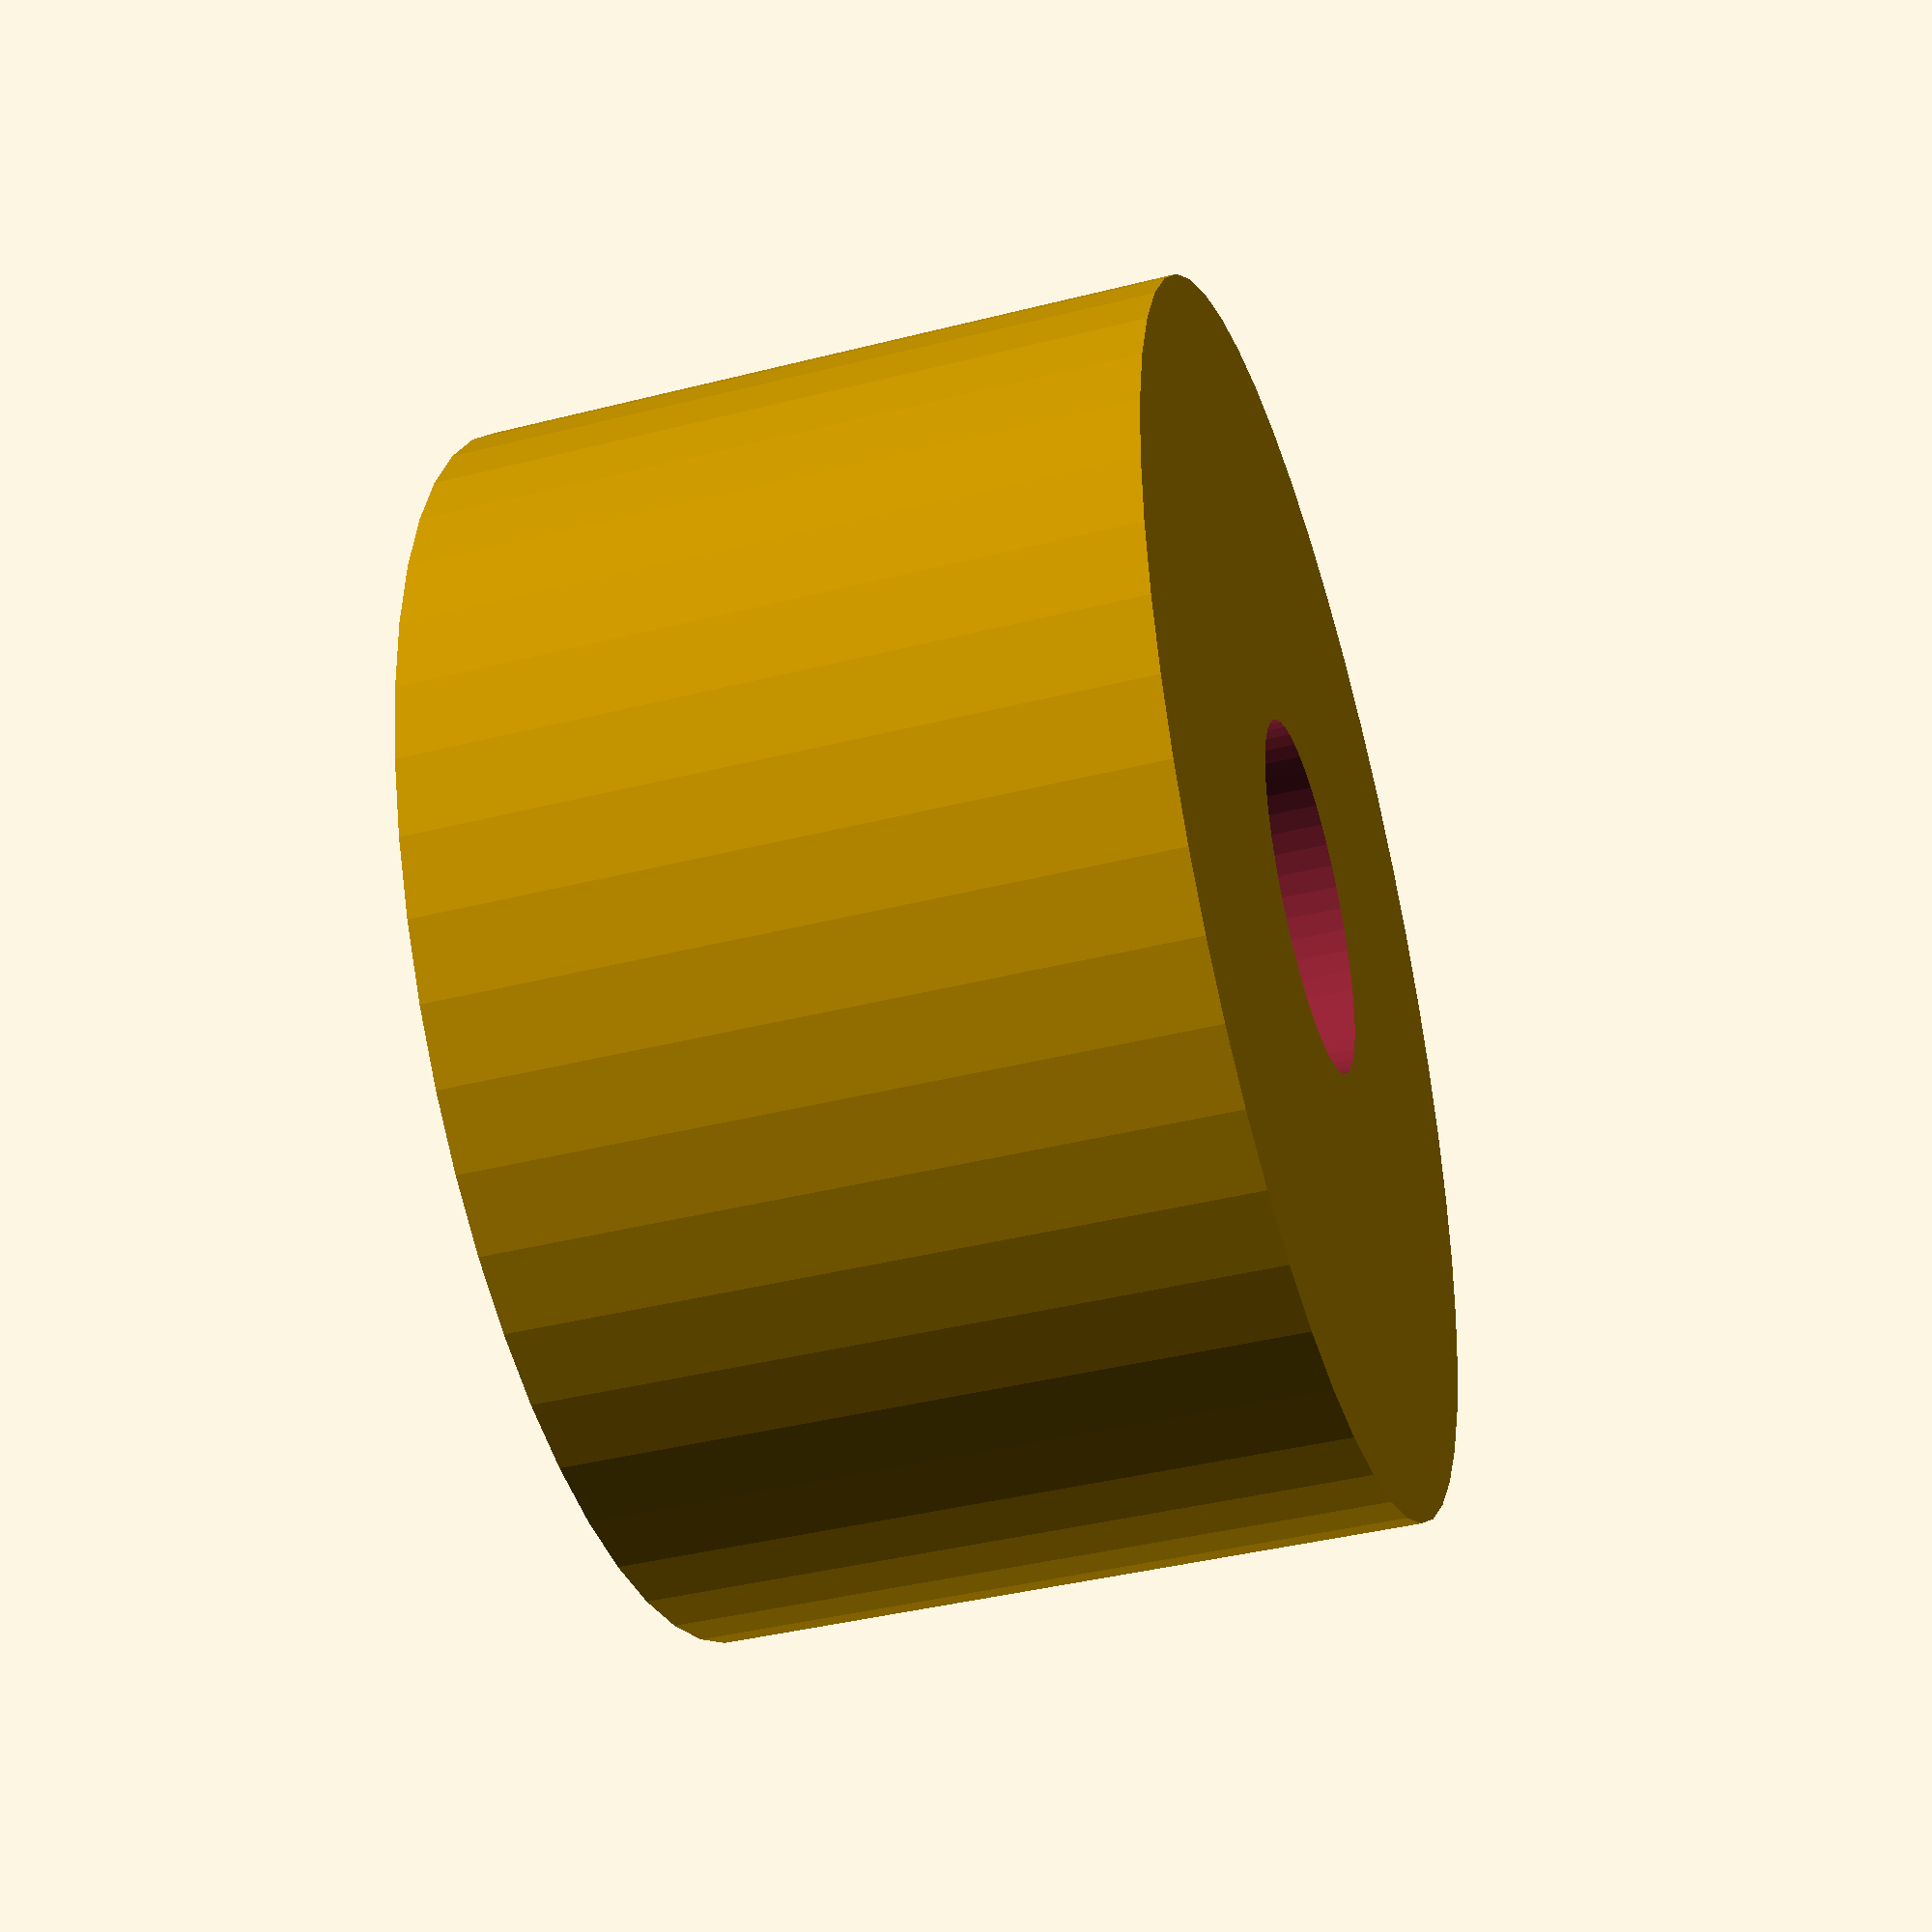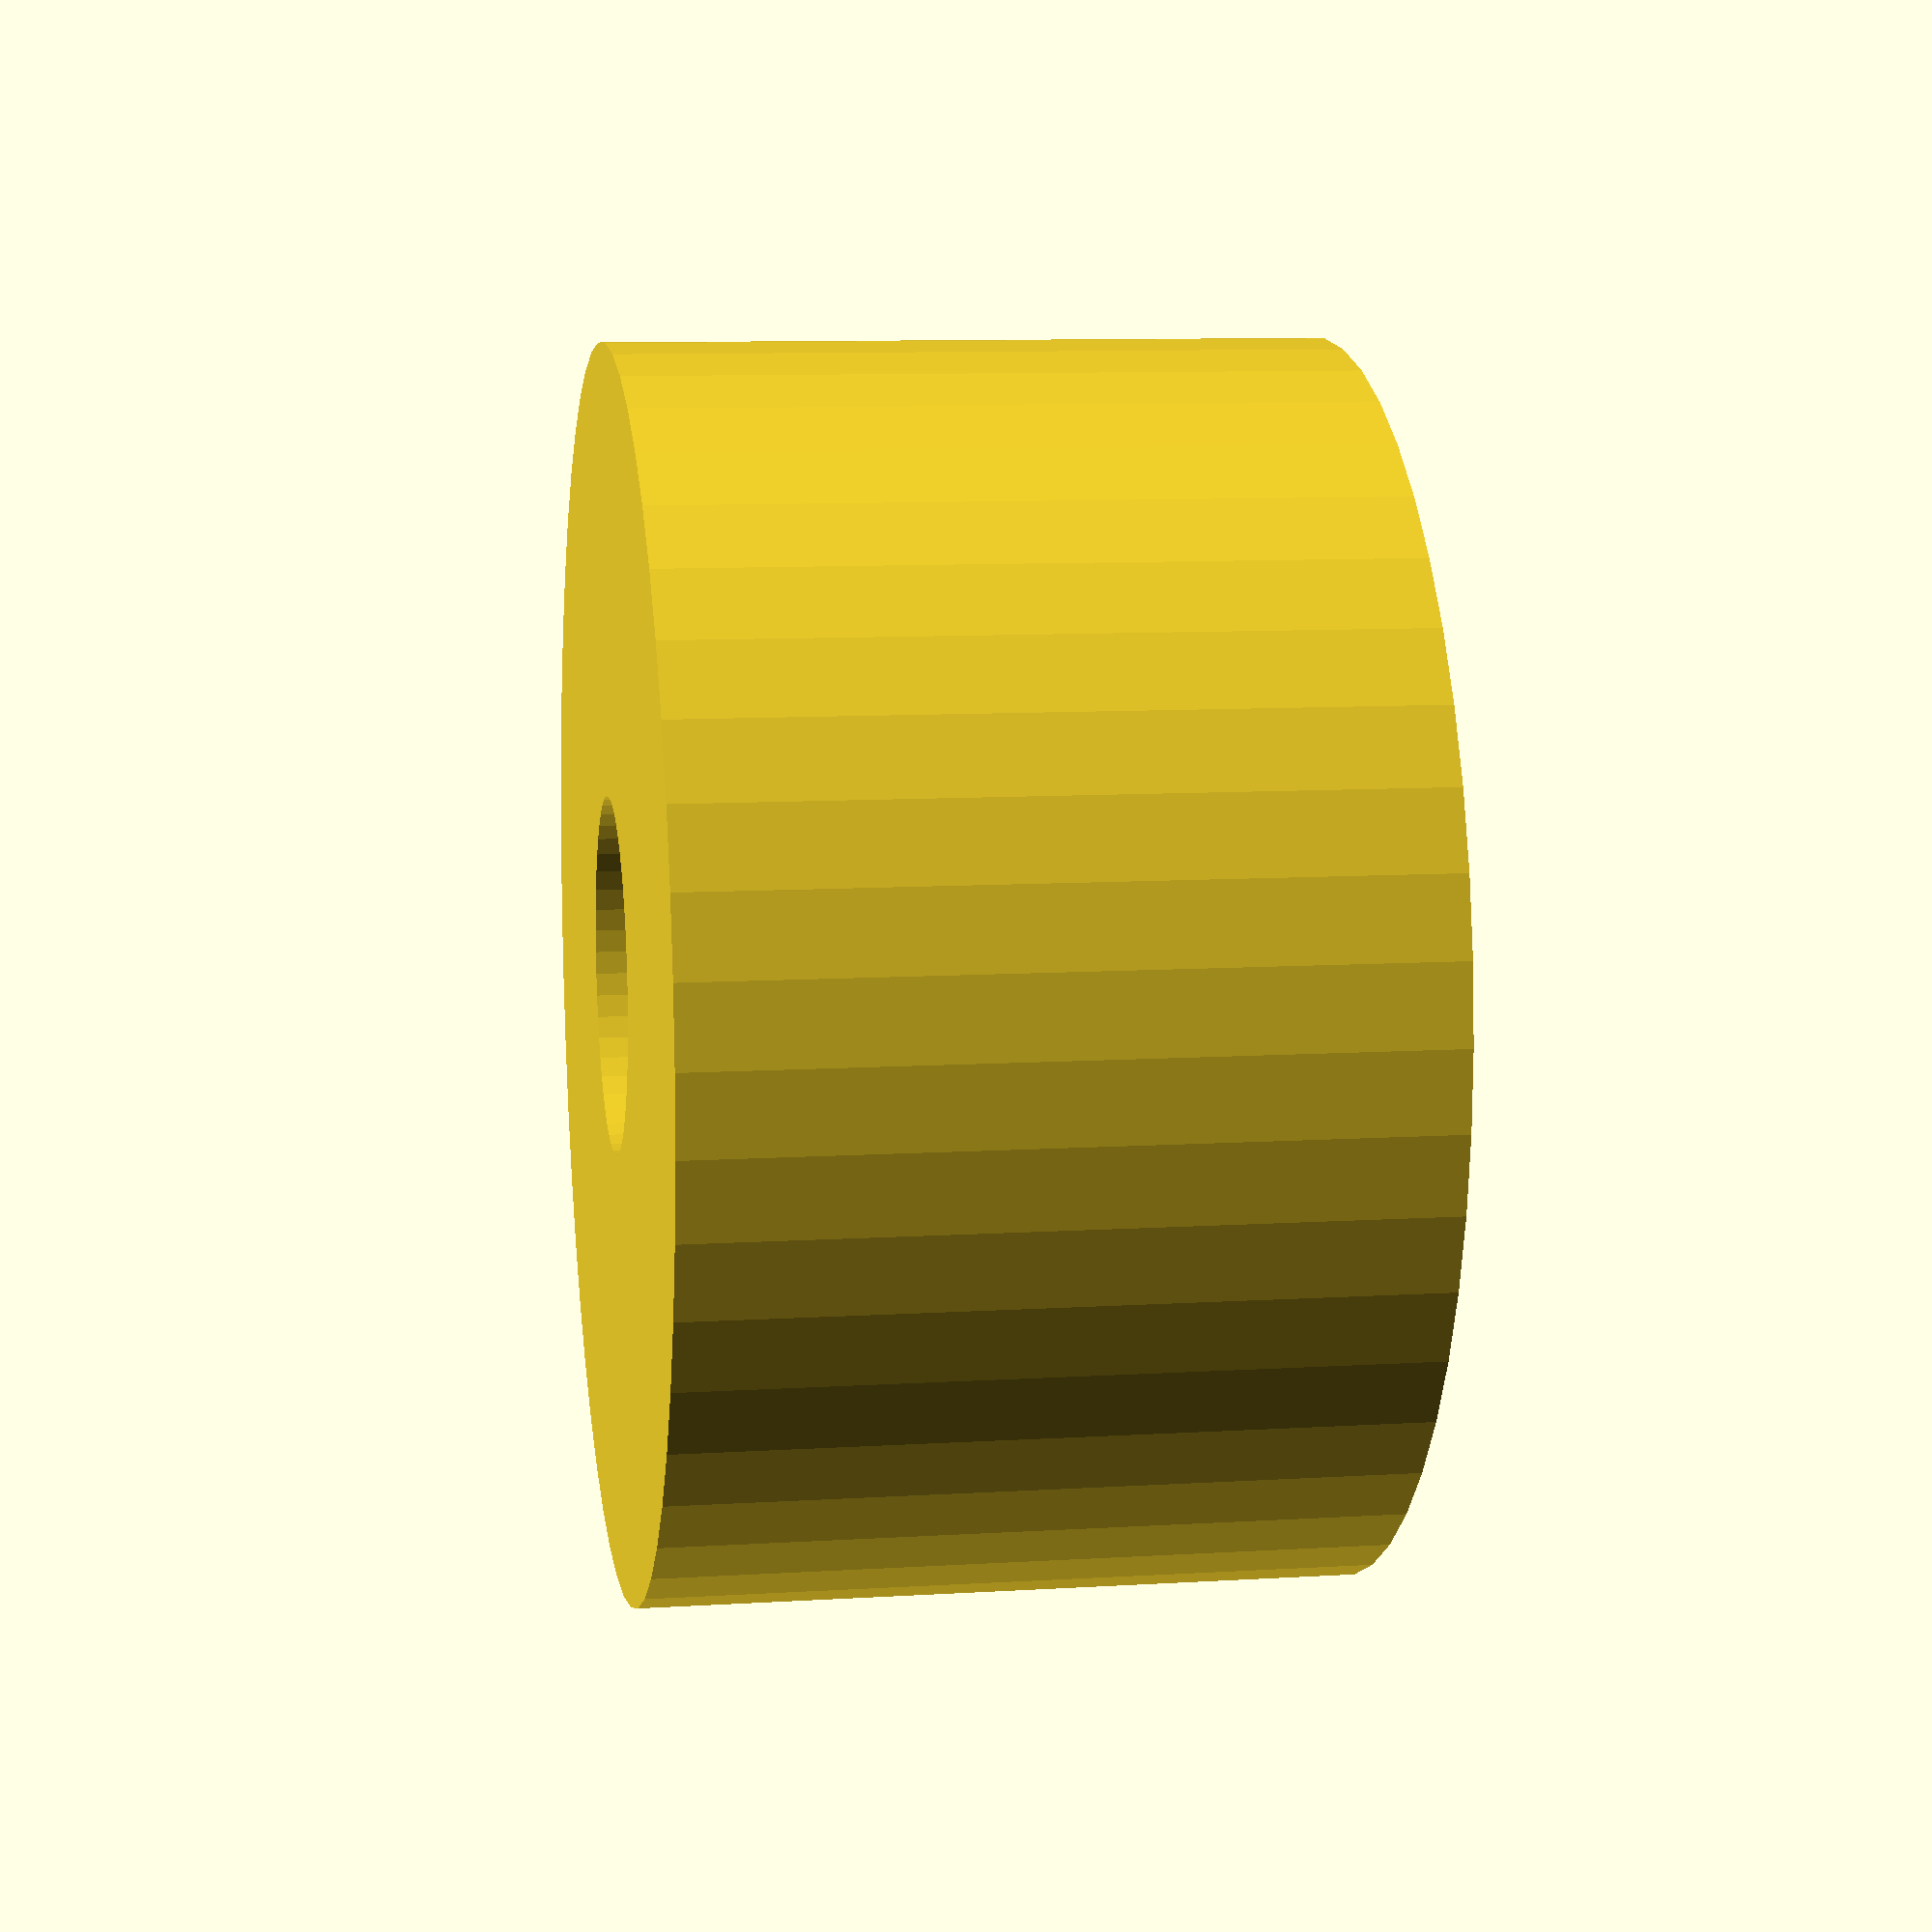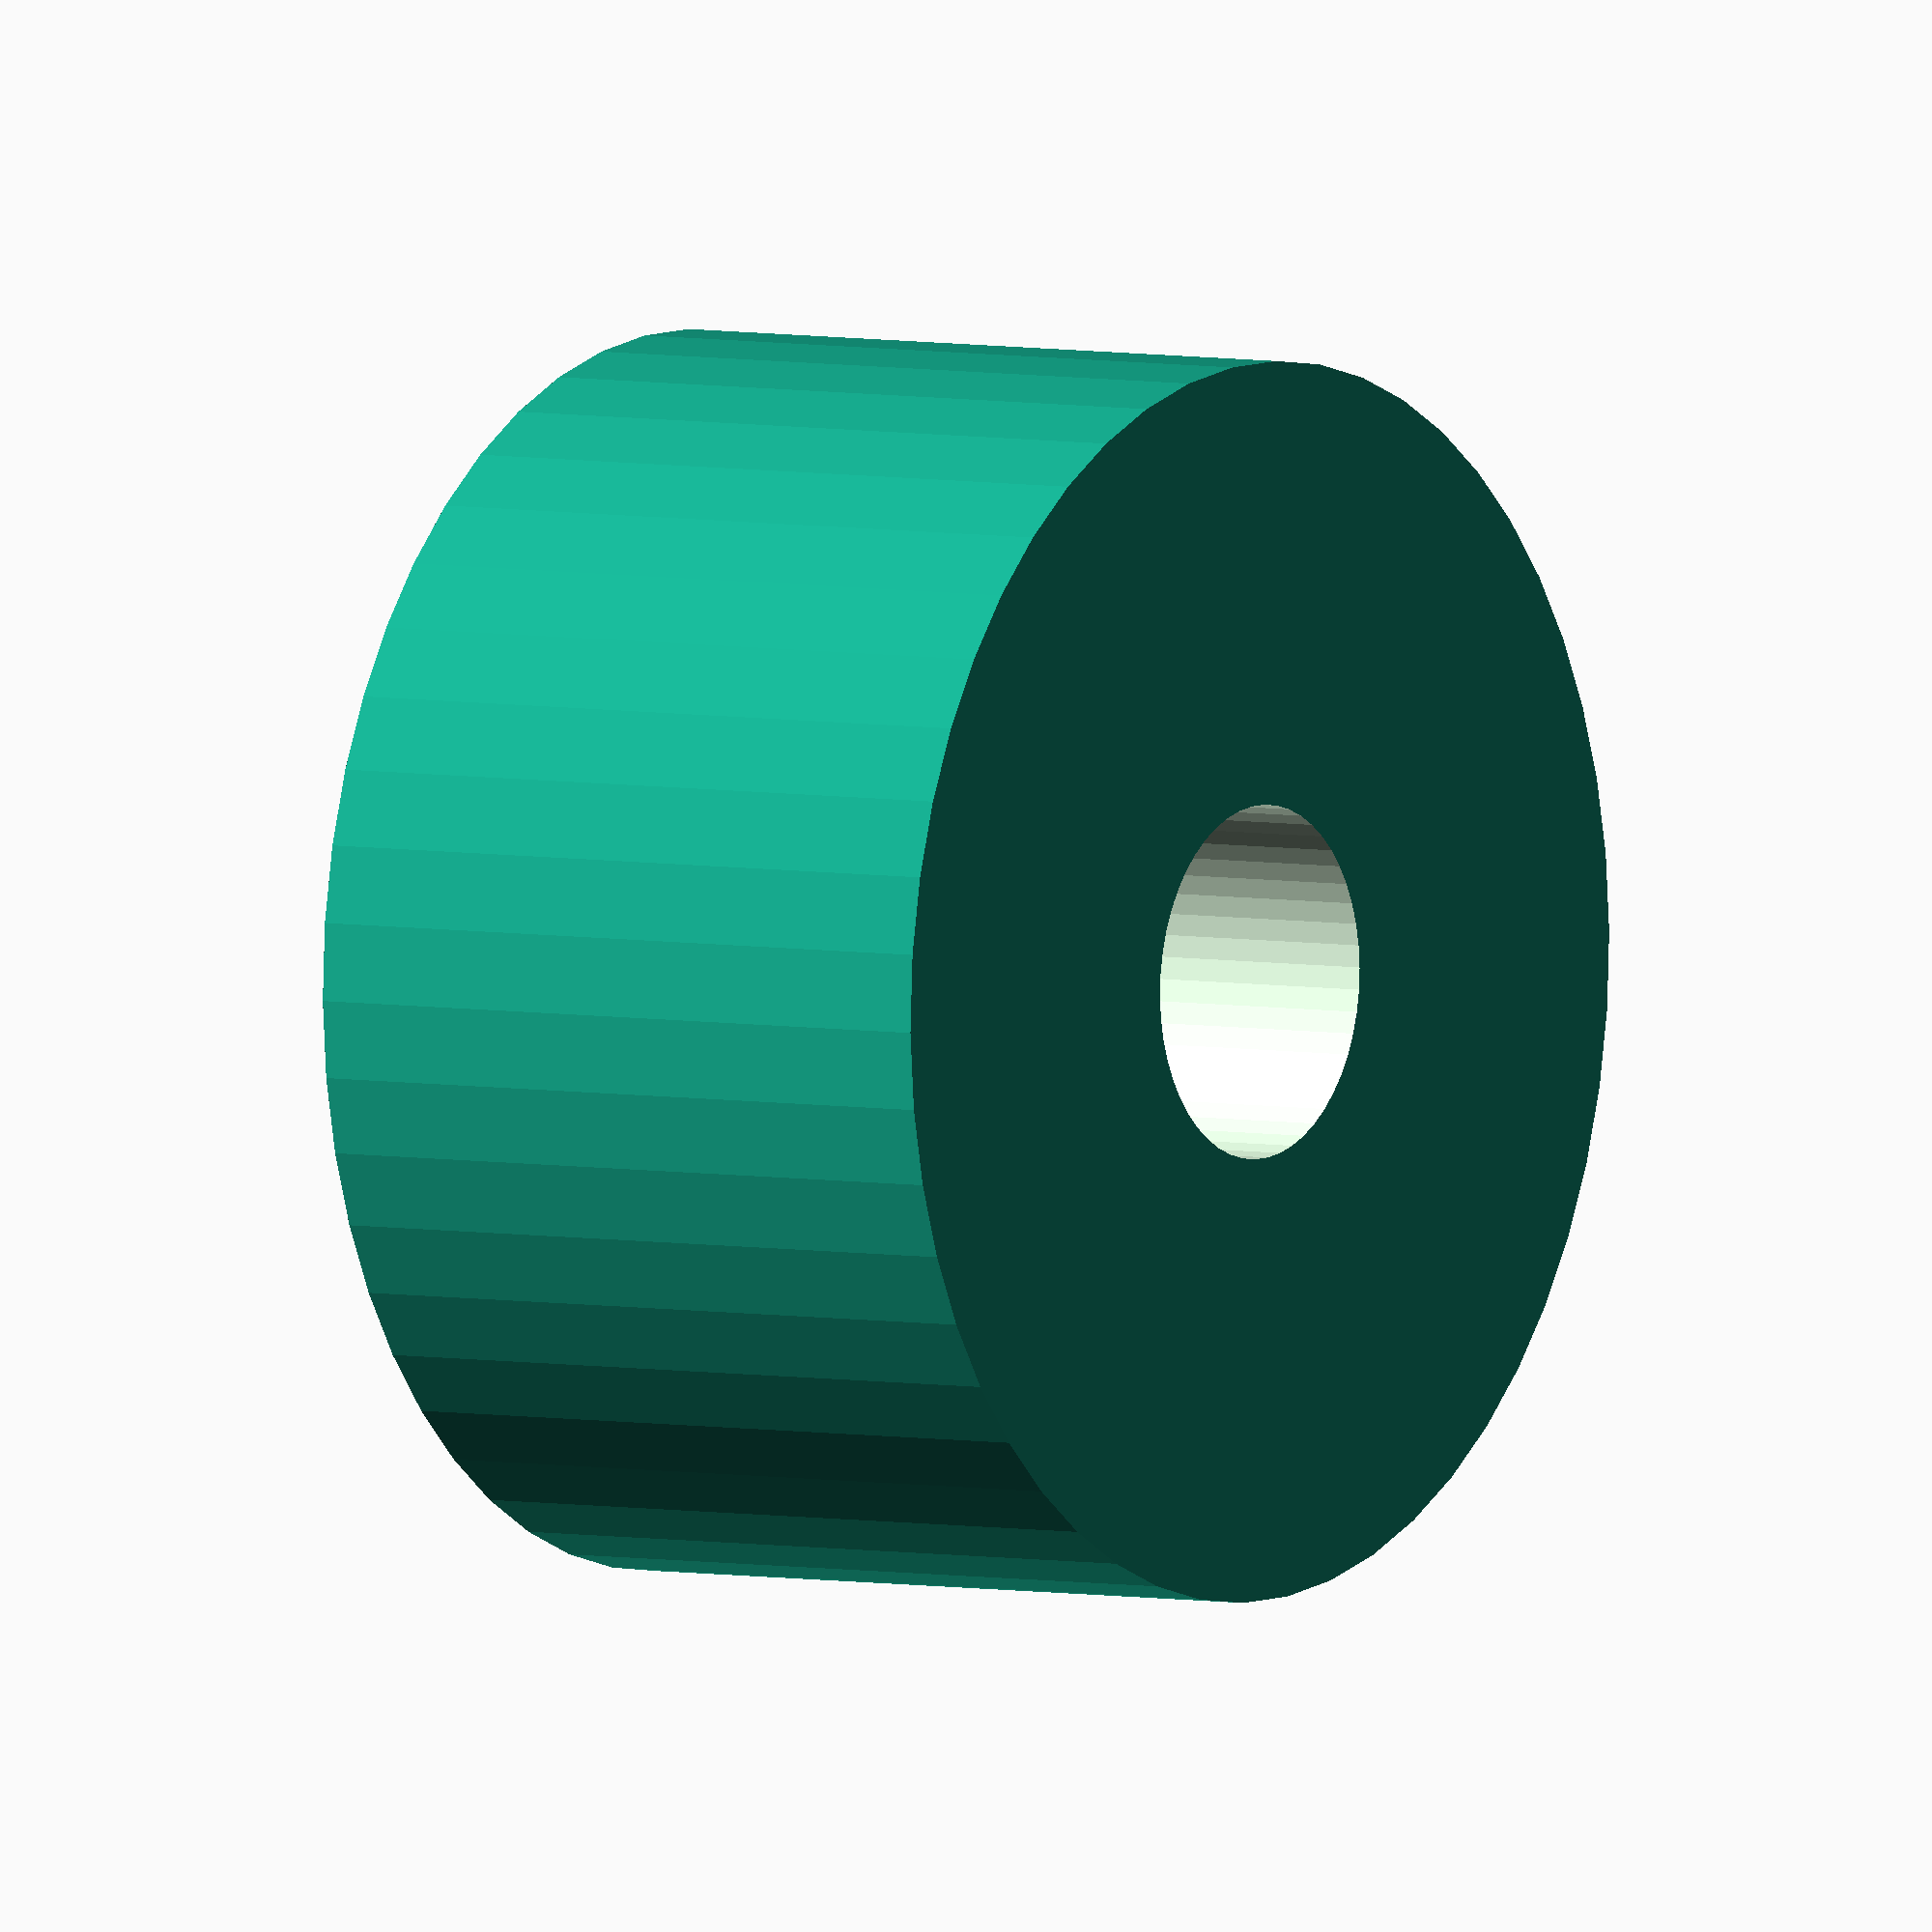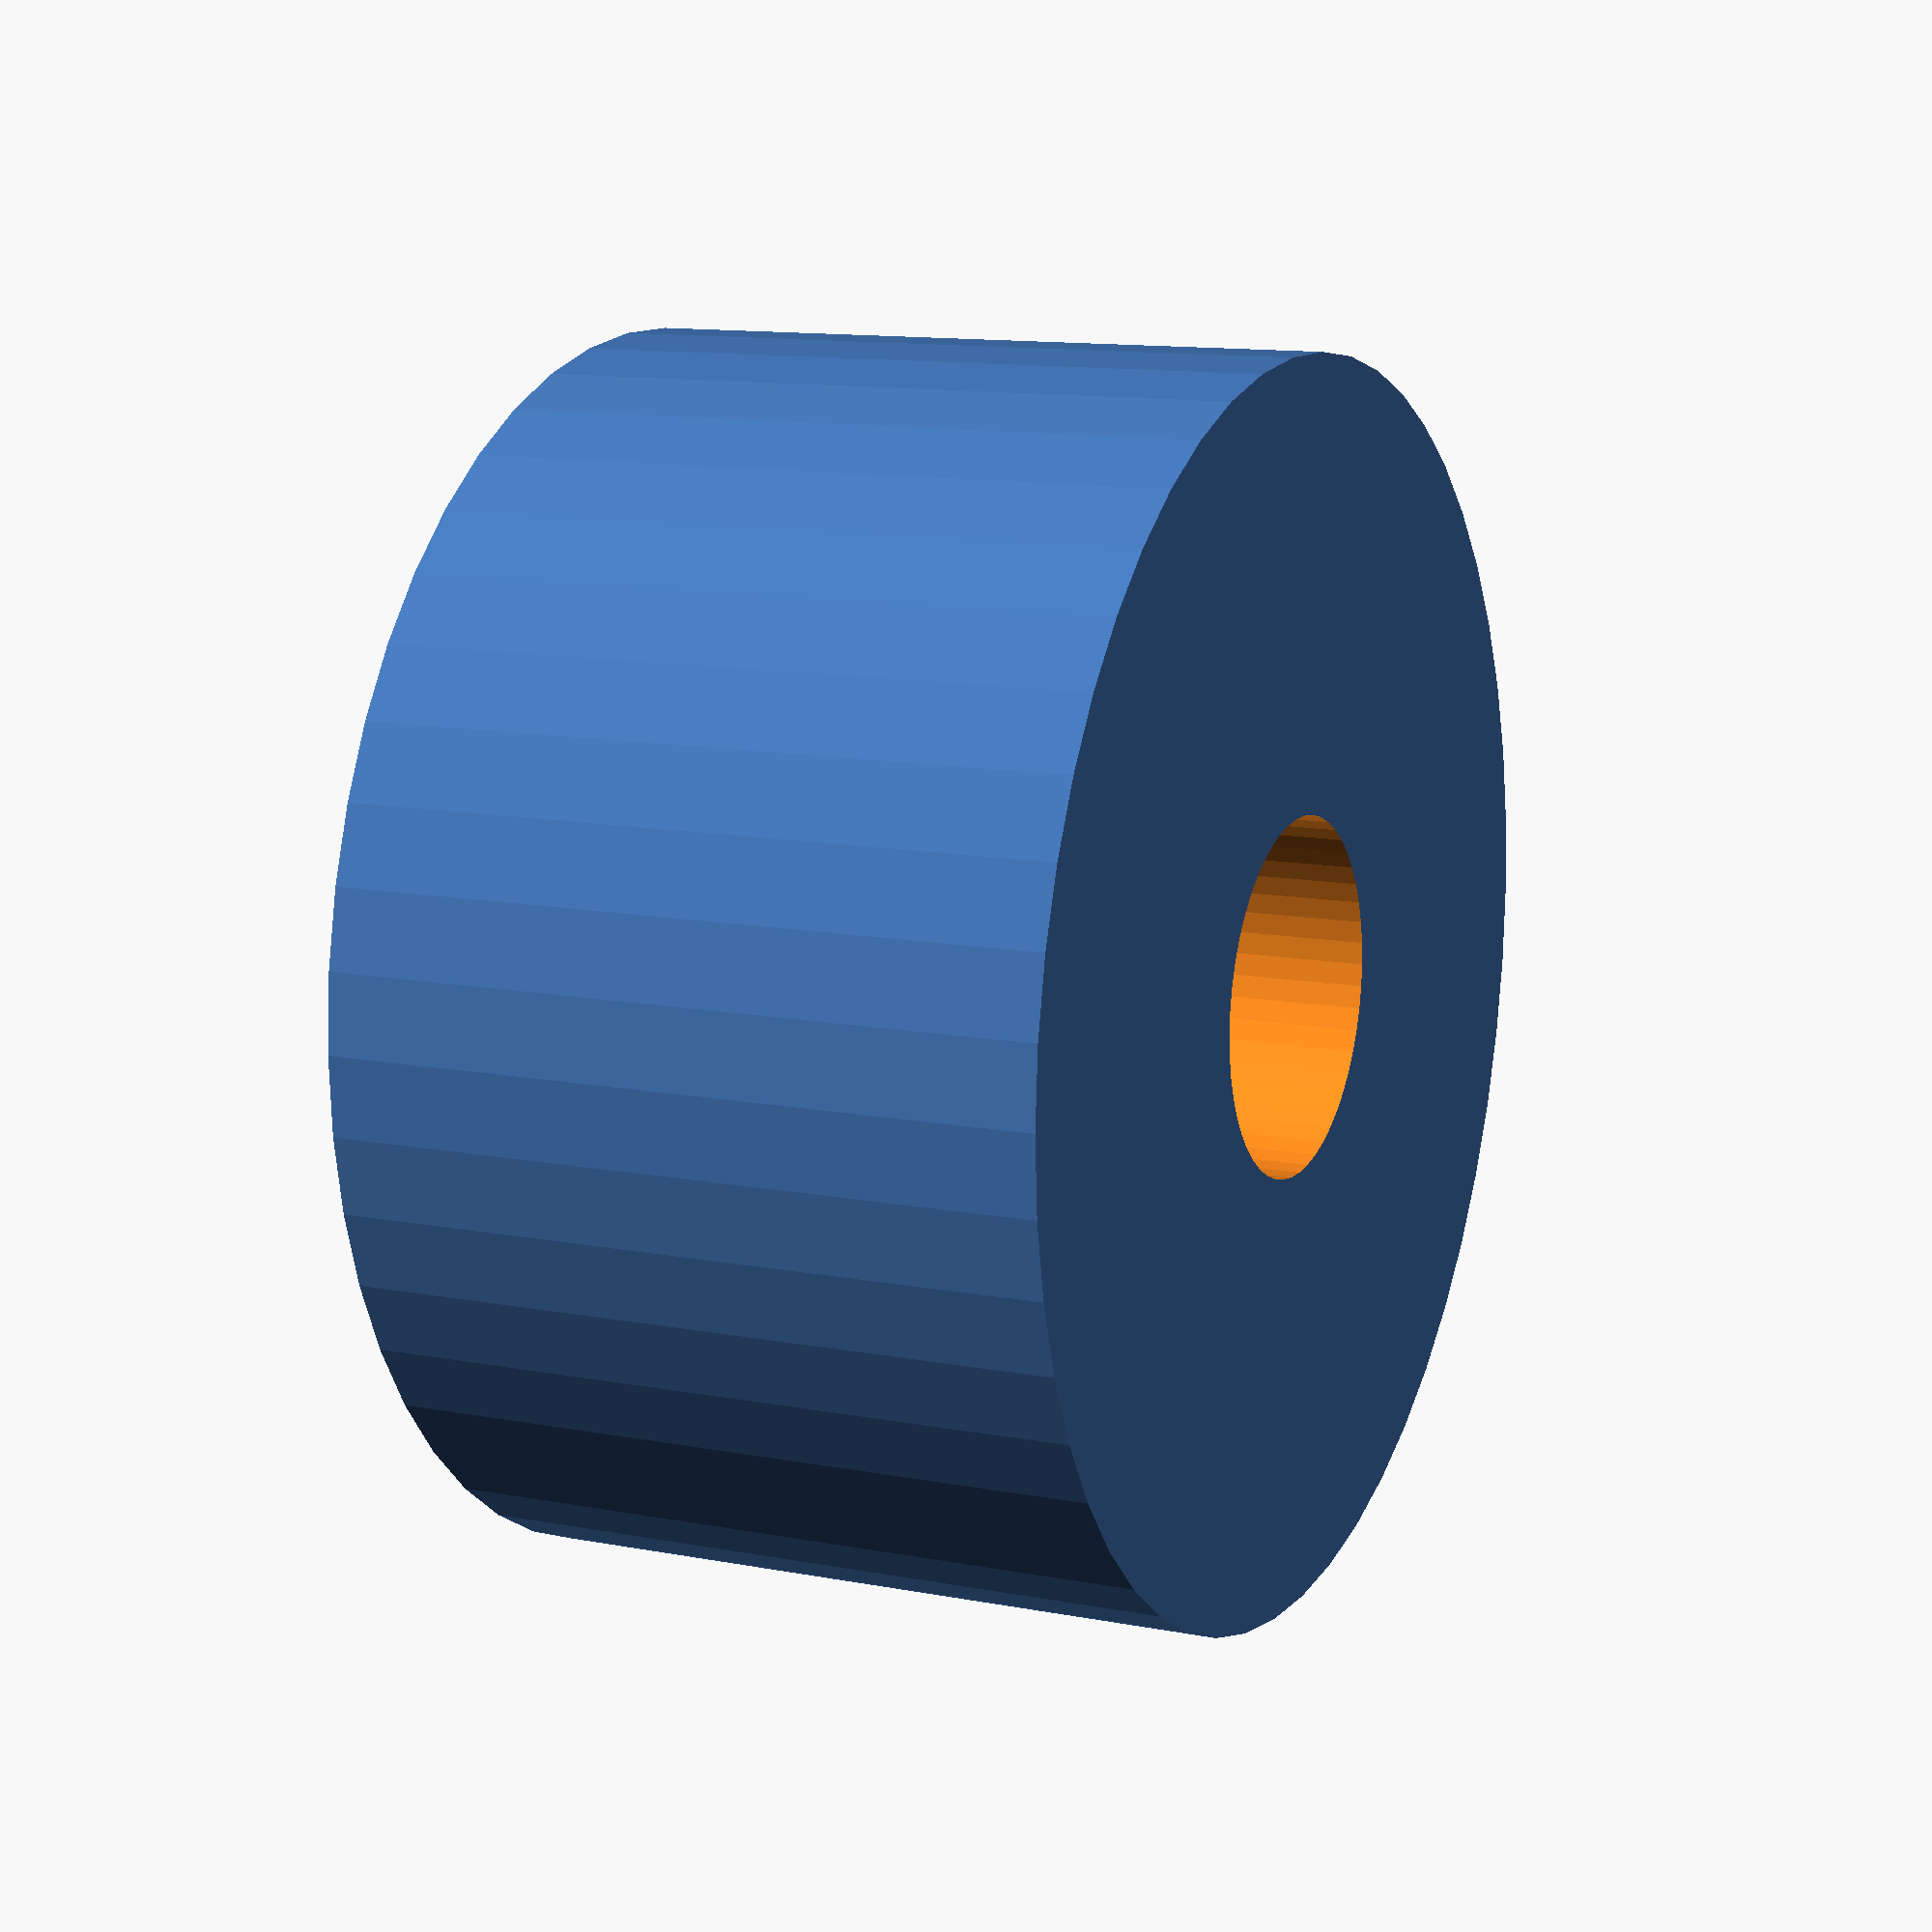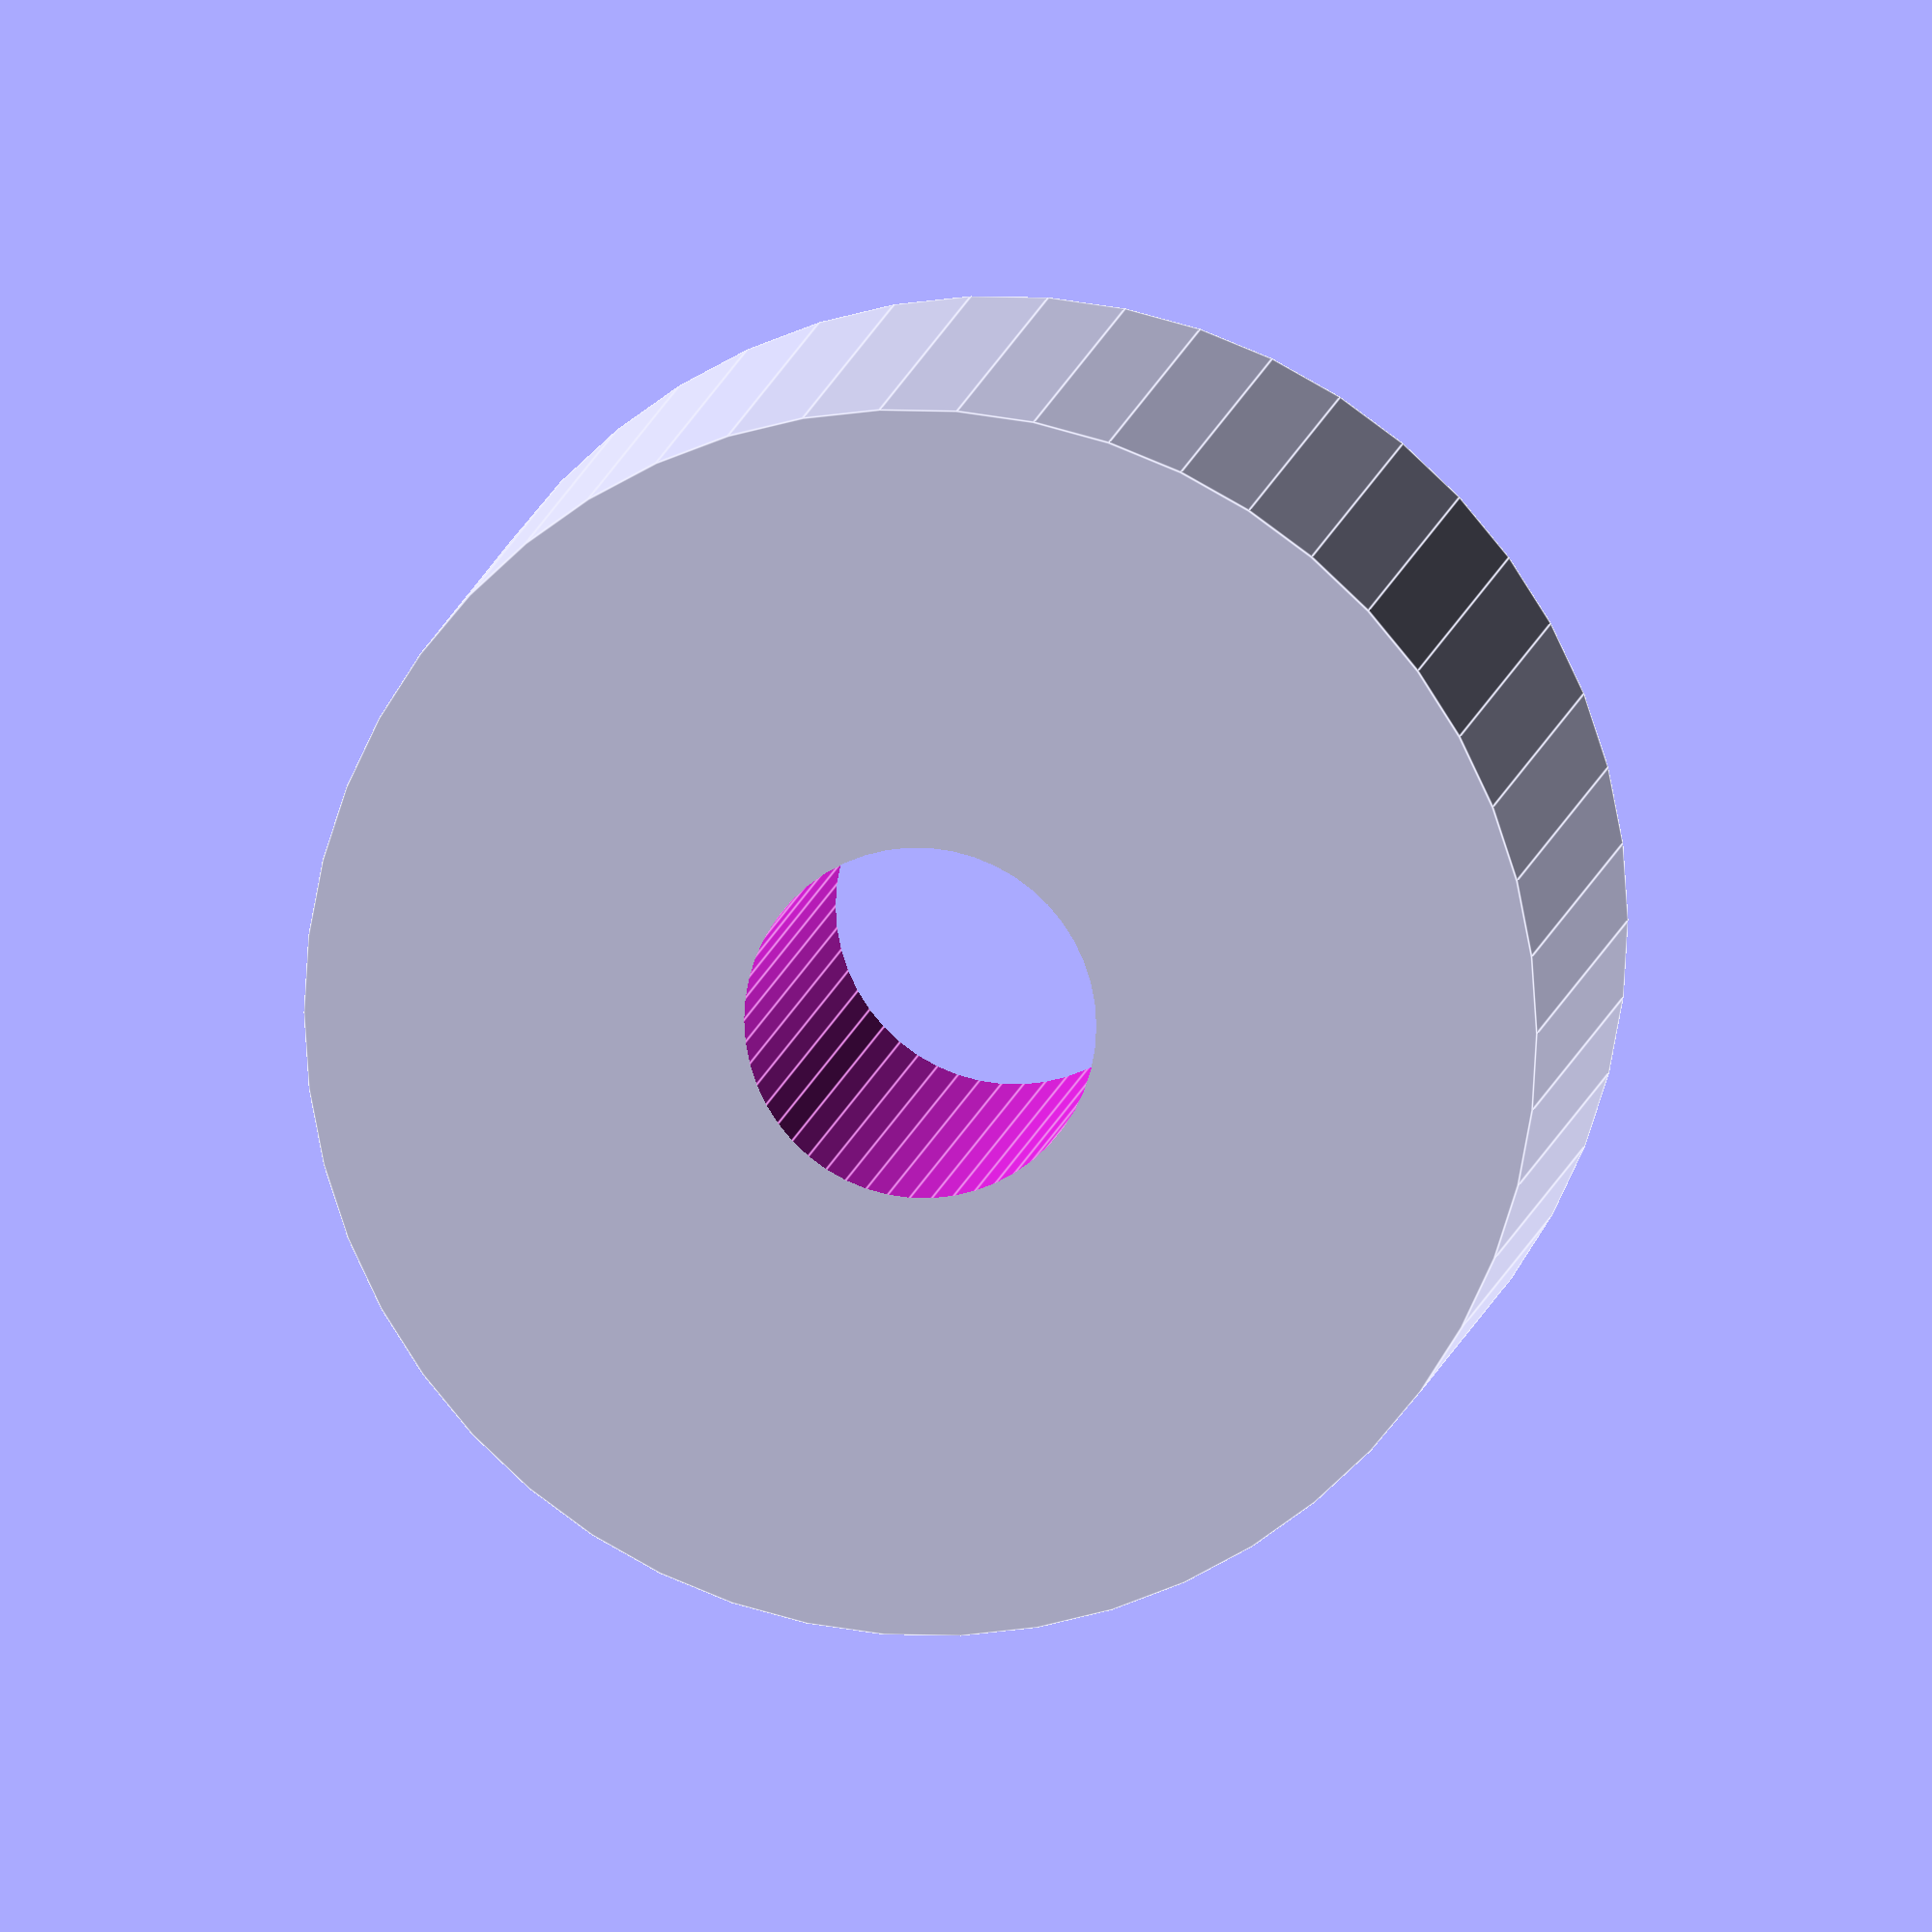
<openscad>
$fn = 50;


difference() {
	union() {
		translate(v = [0, 0, -10.0000000000]) {
			cylinder(h = 20, r = 17.5000000000);
		}
	}
	union() {
		translate(v = [0, 0, -100.0000000000]) {
			cylinder(h = 200, r = 5);
		}
	}
}
</openscad>
<views>
elev=220.8 azim=151.5 roll=72.8 proj=p view=solid
elev=350.4 azim=225.0 roll=260.8 proj=p view=wireframe
elev=175.4 azim=258.3 roll=235.8 proj=o view=solid
elev=168.2 azim=281.0 roll=245.0 proj=p view=wireframe
elev=170.7 azim=57.8 roll=352.6 proj=o view=edges
</views>
